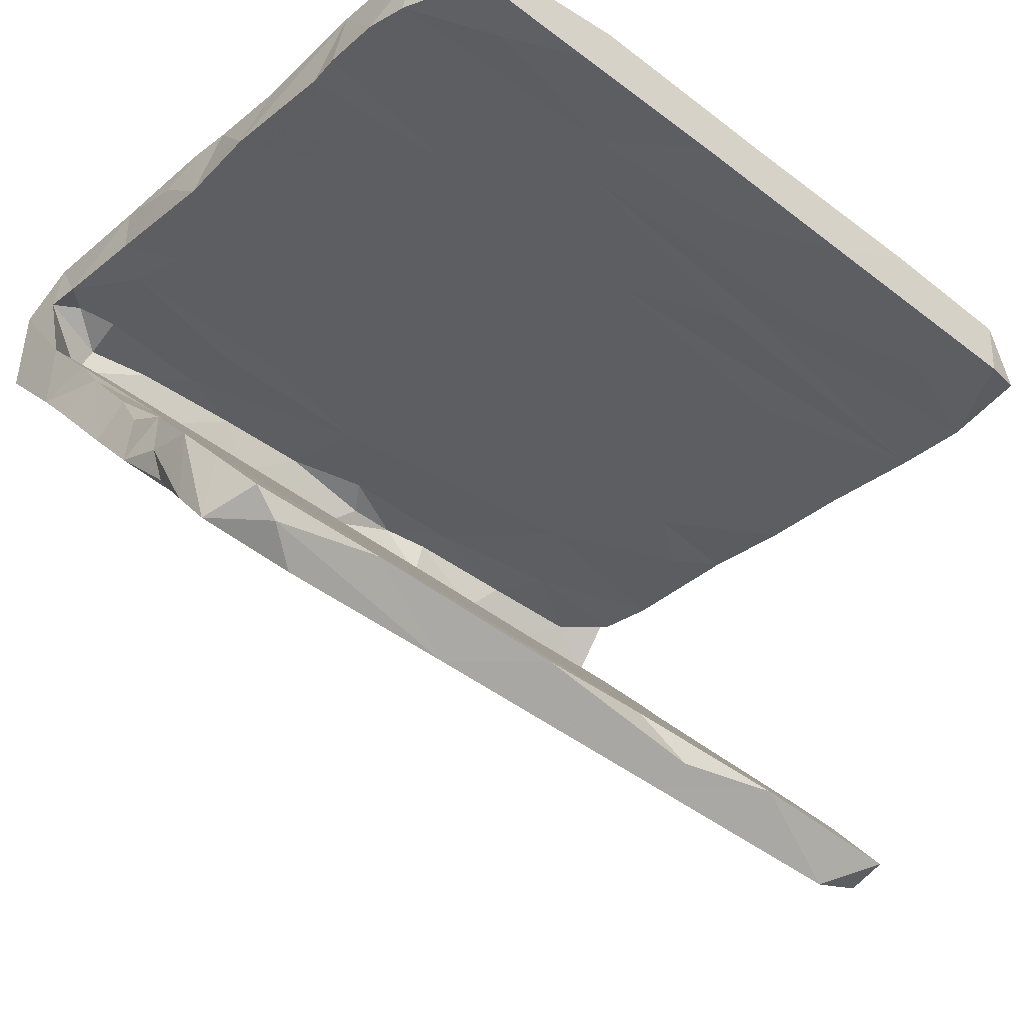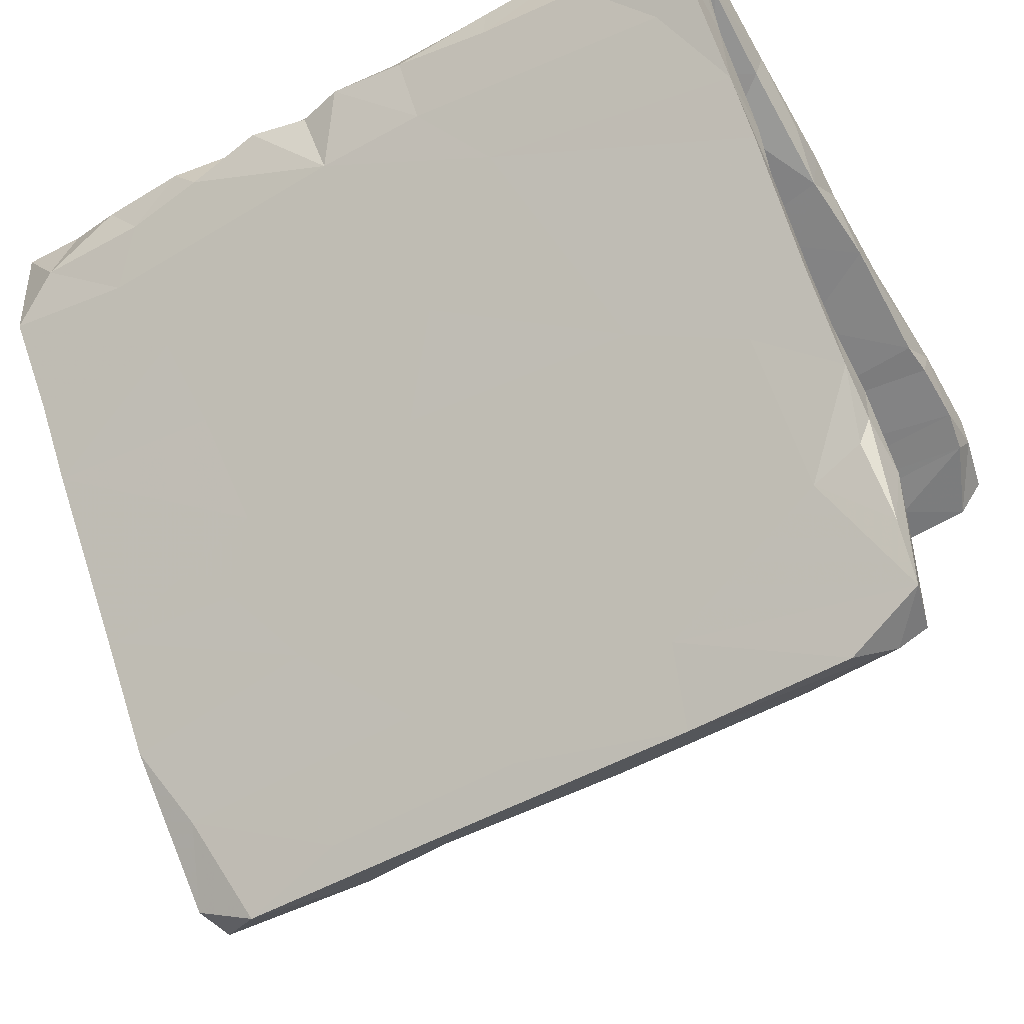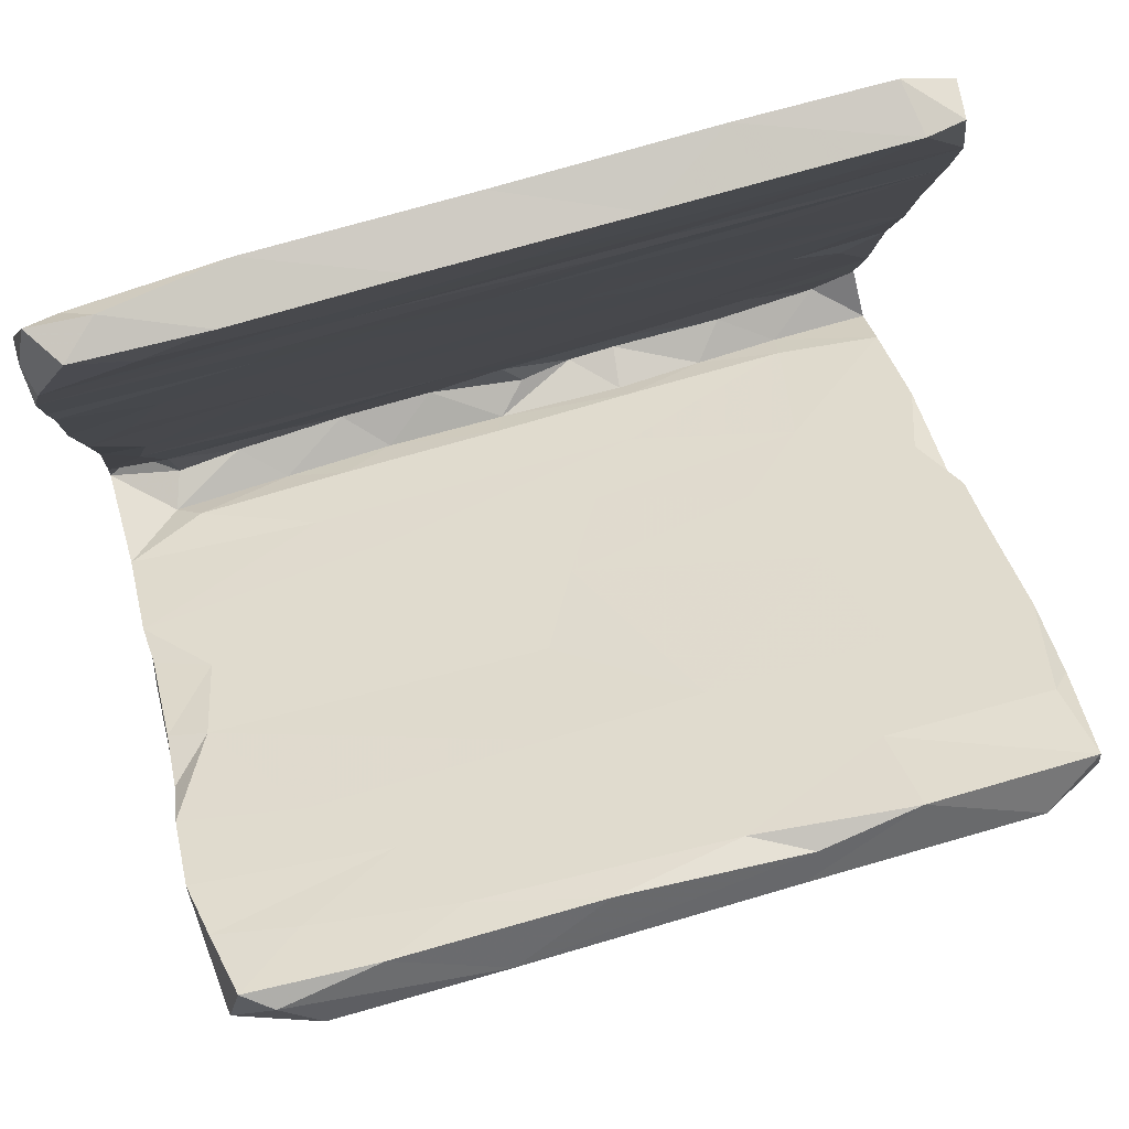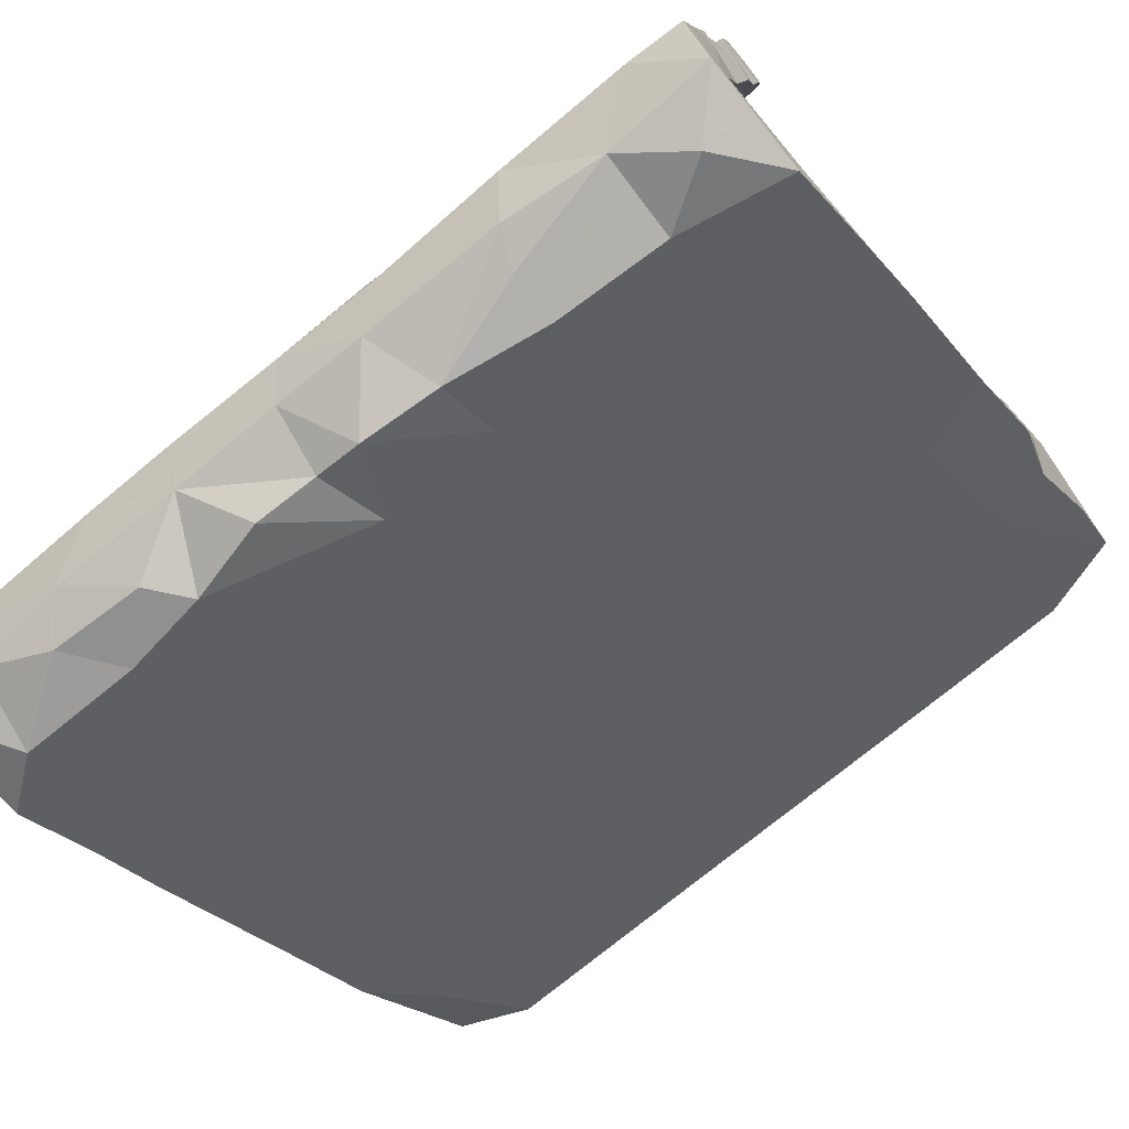
<metadata>
{"format":"obj","ext":"obj","renderer":"f3d","projection":"perspective","resolution":1024,"background":"white","views":[{"elev":-46.7,"azim":138.9,"up":"+Z"},{"elev":-52.6,"azim":30.9,"up":"+Z"},{"elev":75.6,"azim":163.9,"up":"+Y"},{"elev":-72.7,"azim":39.8,"up":"+Y"}]}
</metadata>
<code>
v -0.5819 -0.443 0.2942
v -0.4042 -0.4616 0.2626
v -0.1217 -0.4776 0.2302
v -0.3512 -0.4569 0.187
v 0.2801 -0.4608 0.1894
v 0.2787 -0.4548 0.2588
v 0.1379 -0.4693 0.2154
v -0.2754 -0.4693 0.2569
v 0.0278 -0.4771 0.2254
v 0.4406 -0.4413 0.2937
v 0.5928 -0.4358 0.3008
v -0.02695 -0.4257 0.3116
v -0.3598 -0.43 0.3138
v -0.2342 -0.4673 0.2032
v -0.4921 -0.4395 0.298
v 0.3007 -0.4332 0.3091
v -0.03742 -0.4612 0.2249
v -0.1792 -0.429 0.3111
v 0.5244 -0.4729 0.2341
v -0.5145 -0.4571 0.1887
v 0.4361 -0.4525 0.1786
v 0.1419 -0.4204 0.13
v 0.1007 -0.4328 0.3101
v -0.3227 -0.3998 0.2086
v -0.5889 -0.4258 0.1353
v -0.3677 -0.3771 0.2612
v -0.1313 -0.3958 0.268
v -0.05143 -0.3844 0.253
v 0.2301 -0.378 0.2704
v 0.09023 -0.3732 0.2688
v -0.1927 -0.3921 0.2014
v 0.1462 -0.3593 0.341
v -0.007646 -0.4015 0.2098
v 0.3331 -0.4021 0.2088
v 0.4905 -0.3944 0.261
v -0.2014 -0.384 0.2656
v 0.1704 -0.404 0.2132
v -0.5917 -0.4089 0.2142
v -0.4463 -0.4033 0.213
v -0.007453 -0.3574 0.3427
v 0.5128 -0.3525 0.3455
v 0.5093 -0.4037 0.2046
v 0.5909 -0.3633 0.2725
v -0.02341 -0.3413 0.2635
v -0.5476 -0.3541 0.3408
v 0.4735 -0.3597 0.1755
v 0.5914 -0.3469 0.3409
v -0.5774 -0.3116 0.2561
v -0.02133 -0.4211 0.13
v 0.395 -0.3815 0.2644
v -0.3018 -0.3511 0.345
v 0.5896 -0.3192 0.1189
v 0.5268 -0.3949 0.09577
v -0.1668 -0.3529 0.3453
v 0.008721 -0.362 0.1772
v -0.5221 -0.3784 0.2685
v -0.4071 -0.3023 0.2551
v -0.4048 -0.4115 0.1165
v 0.5472 -0.3539 0.2912
v 0.3271 -0.3498 0.3445
v 0.4986 -0.3233 0.2603
v 0.2489 -0.3622 0.1782
v 0.5902 -0.4382 0.1437
v 0.1242 -0.3021 0.3356
v -0.2048 -0.3635 0.1791
v -0.5872 -0.3393 0.02287
v 0.3296 -0.3385 0.2631
v -0.355 -0.3355 0.01702
v -0.1447 -0.2723 0.3287
v -0.2112 -0.3403 0.2635
v -0.5225 -0.2754 0.3295
v -0.5859 -0.3135 0.3131
v -0.5884 -0.3451 0.1559
v -0.1094 -0.3453 0.03022
v -0.4408 -0.365 0.1791
v -0.1762 -0.2969 0.09066
v 0.3075 -0.3012 0.09653
v 0.3269 -0.2483 0.2428
v 0.5877 -0.3102 0.2649
v 0.06707 -0.2489 0.2442
v 0.2194 -0.2286 0.3189
v 0.225 -0.3511 0.0382
v 0.5887 -0.2187 -0.01185
v 0.5303 -0.2034 0.2362
v -0.5895 -0.2642 -0.07799
v 0.2145 -0.2452 0.02334
v 0.5925 -0.3116 -0.01397
v -0.5899 -0.2453 0.3227
v -0.4062 -0.2411 0.01747
v -0.5912 -0.2487 0.02841
v 0.5815 -0.1692 0.2437
v 0.5929 -0.2519 -0.09107
v -0.5877 -0.2308 0.2434
v -0.03811 -0.1745 0.3086
v -0.3304 -0.2511 -0.09388
v 0.1778 -0.1853 0.3135
v 0.3245 -0.1443 -0.2347
v -0.3619 -0.1255 0.3002
v -0.05122 -0.1439 0.2251
v -0.09381 -0.2258 -0.003197
v -0.5216 -0.08372 0.2138
v 0.5828 -0.1806 -0.07269
v -0.3011 -0.1694 -0.07676
v -0.3342 -0.1862 0.2332
v -0.555 -0.1748 -0.06945
v 0.5129 -0.1198 0.2212
v 0.1981 -0.1157 0.2984
v 0.2121 -0.1114 -0.1537
v 0.5896 -0.1564 0.3049
v 0.58 0.01855 0.1966
v 0.5894 -0.04681 0.2565
v 0.06217 -0.2471 -0.09894
v -0.5895 -0.08694 0.2942
v 0.5023 -0.1458 -0.1084
v -0.02136 -0.1615 -0.2128
v 0.2596 -0.2088 0.2372
v -0.5894 -0.1733 -0.1232
v -0.2647 0.01187 0.2754
v -0.5913 -0.1088 -0.1577
v -0.02203 -0.1374 -0.1194
v -0.3114 -0.1475 -0.231
v 0.2956 -0.0319 0.2834
v -0.01833 0.003524 0.2766
v 0.1077 -0.001426 0.1991
v -0.5907 0.09786 0.2593
v -0.3734 -0.08703 -0.3107
v 0.5893 0.02292 0.2723
v 0.2701 0.03941 0.2687
v -0.4386 -0.02193 0.2032
v 0.3072 0.0616 0.1871
v -0.3577 -0.06433 -0.2149
v -0.5893 -0.09899 -0.2959
v 0.5903 -0.1265 -0.2574
v -0.5897 -0.058 -0.2243
v 0.484 -0.09218 -0.3033
v 0.5852 0.08962 0.2601
v 0.5818 -0.08513 -0.2034
v 0.1457 -0.02127 -0.3973
v -0.585 -0.04034 0.2125
v 0.526 -0.0608 -0.2201
v 0.2813 0.06163 0.2677
v -0.1325 0.05966 -0.3775
v 0.3239 0.1136 0.2557
v -0.5865 0.09641 0.1808
v -0.1914 0.0843 0.1829
v -0.04239 -0.08875 -0.3081
v -0.02018 0.1053 0.2576
v 0.5854 -0.03845 -0.2849
v 0.51 0.09567 0.1812
v -0.5559 0.1767 0.2458
v 0.592 -0.03617 -0.3748
v -0.3928 0.1226 0.254
v 0.04467 -0.04689 -0.2388
v 0.4162 0.06248 -0.3812
v 0.4593 0.2223 0.1579
v 0.08668 0.06316 -0.3817
v 0.5877 0.03464 -0.4107
v -0.1172 0.1409 0.173
v -0.2972 -0.01041 -0.4117
v -0.5898 0.06452 -0.385
v 0.5891 0.03601 -0.3456
v 0.5698 0.03298 -0.4559
v -0.5907 0.009582 -0.4382
v 0.5855 0.2188 0.2276
v -0.2193 0.1795 0.2447
v 0.5895 0.1515 0.173
v 0.1252 0.1795 0.2451
v -0.5299 0.1386 0.174
v 0.1292 0.3372 0.2156
v -0.1484 0.2368 0.1552
v -0.572 0.2678 0.2276
v -0.1605 0.08097 -0.5324
v -0.5888 0.1201 -0.4933
v -0.5856 0.2292 0.1574
v 0.316 0.03744 -0.4742
v 0.04442 0.1364 -0.4789
v -0.389 0.0582 -0.3755
v 0.5778 0.1007 -0.5508
v 0.1673 0.2784 0.1481
v -0.538 0.08649 -0.5412
v 0.5898 0.1117 -0.4448
v 0.2343 0.1148 -0.5767
v 0.5717 0.1695 -0.5233
v 0.4925 0.04439 -0.4831
v 0.3151 0.1333 -0.4746
v 0.5349 0.2401 0.2333
v -0.3471 0.3244 0.2183
v -0.5779 0.1755 -0.6267
v 0.3281 0.3426 0.1356
v 0.5725 0.1543 -0.6265
v -0.3495 0.3066 0.1421
v 0.5891 0.3727 0.1313
v -0.3249 0.1644 -0.5154
v 0.5903 0.4026 0.2041
v 0.4569 0.1889 -0.5475
v -0.3342 0.1565 -0.6322
v 0.5847 0.3263 0.1377
v 0.303 0.3831 0.2073
v -0.306 0.3592 0.134
v 0.4569 0.1863 -0.6705
v -0.4907 0.1874 -0.6714
v -0.0377 0.154 -0.6289
v -0.5692 0.2379 -0.6242
v 0.2488 0.2123 -0.5791
v -0.1644 0.1877 -0.6709
v -0.005013 0.3409 0.1362
v -0.5584 0.166 -0.519
v -0.3899 0.3906 0.2068
v 0.3637 0.2472 -0.6266
v -0.3348 0.2481 -0.6254
v -0.1911 0.2265 -0.642
v 0.5496 0.2361 -0.6149
v -0.1525 0.4149 0.1215
v 0.2123 0.189 -0.6719
v -0.1097 0.2261 -0.5979
v 0.5096 0.2248 -0.6443
v 0.07142 0.2463 -0.6284
v -0.2334 0.4818 0.189
v -0.5906 0.3839 0.1288
v 0.2831 0.4078 0.123
v -0.1886 0.4461 0.1183
v 0.5897 0.4603 0.1149
v 0.1918 0.4766 0.1116
v 0.2267 0.4475 0.195
v -0.5911 0.3963 0.2048
v 0.3726 0.5439 0.1774
v -0.2412 0.494 0.1081
v 0.5784 0.5197 0.1042
v 0.09684 0.5523 0.1758
v -0.5884 0.5759 0.1676
v 0.5887 0.5302 0.1803
v -0.009094 0.5571 0.096
v -0.5908 0.4927 0.1103
v 0.4482 0.5813 0.09107
v -0.3401 0.6123 0.1641
v 0.223 0.5369 0.1004
v 0.5302 0.6312 0.09143
v -0.1204 0.5883 0.1695
v -0.5045 0.6474 0.1581
v -0.5709 0.622 0.09612
v 0.5882 0.5437 0.1396
v 0.5217 0.6059 0.1652
v 0.3487 0.6354 0.08315
v 0.3085 0.6511 0.1588
v -0.4368 0.5497 0.09782
v 0.004957 0.6498 0.1583
v -0.5159 0.6333 0.08328
v -0.1733 0.6351 0.083
v -0.2929 0.6507 0.1596
v 0.5661 0.6351 0.147
v 0.4801 0.6459 0.1365
v 0.1089 0.6364 0.08409
f 202 172 196
f 180 196 172
f 205 202 196
f 182 172 202
f 178 184 190
f 182 190 184
f 181 178 190
f 162 184 178
f 183 181 190
f 212 183 190
f 185 181 183
f 212 195 183
f 185 183 195
f 209 195 212
f 216 212 190
f 203 193 210
f 215 210 193
f 201 203 210
f 207 193 203
f 176 215 193
f 211 210 215
f 217 215 204
f 176 204 215
f 209 217 204
f 211 215 217
f 195 209 204
f 214 217 209
f 185 195 204
f 216 209 212
f 201 196 180
f 188 201 180
f 205 196 201
f 163 188 180
f 203 201 188
f 210 205 201
f 211 205 210
f 214 202 205
f 214 205 211
f 217 214 211
f 182 202 214
f 200 182 214
f 190 182 200
f 216 200 214
f 216 190 200
f 209 216 214
f 173 203 188
f 111 109 91
f 79 91 109
f 110 111 91
f 127 109 111
f 107 81 109
f 60 109 81
f 122 107 109
f 96 81 107
f 94 81 96
f 94 96 107
f 123 94 107
f 64 81 94
f 113 88 98
f 71 98 88
f 118 113 98
f 93 88 113
f 72 88 93
f 139 93 113
f 72 71 88
f 69 98 71
f 47 79 109
f 84 91 79
f 109 60 41
f 10 41 60
f 47 109 41
f 32 60 81
f 32 81 64
f 69 64 94
f 40 64 69
f 98 69 94
f 123 98 94
f 51 69 71
f 11 47 41
f 32 64 40
f 54 40 69
f 69 51 54
f 18 54 51
f 45 51 71
f 71 72 45
f 1 45 72
f 16 60 32
f 23 32 40
f 16 32 23
f 12 23 40
f 18 40 54
f 13 18 51
f 51 45 13
f 15 13 45
f 101 104 93
f 57 93 104
f 139 101 93
f 129 104 101
f 129 101 139
f 125 139 113
f 78 84 61
f 79 61 84
f 67 78 61
f 116 84 78
f 59 61 79
f 80 116 78
f 106 84 116
f 67 80 78
f 99 116 80
f 29 80 67
f 48 93 57
f 70 57 104
f 56 48 57
f 72 93 48
f 47 43 79
f 59 79 43
f 11 43 47
f 35 61 59
f 50 67 61
f 50 29 67
f 30 80 29
f 37 30 29
f 44 80 30
f 28 44 30
f 70 80 44
f 27 70 44
f 104 80 70
f 99 80 104
f 26 57 70
f 26 56 57
f 39 56 26
f 72 48 56
f 35 59 43
f 52 43 11
f 42 35 43
f 50 61 35
f 16 10 60
f 11 41 10
f 34 29 50
f 33 28 30
f 27 44 28
f 70 27 36
f 31 36 27
f 26 70 36
f 38 1 72
f 15 45 1
f 19 11 10
f 21 19 10
f 63 11 19
f 6 10 16
f 5 10 6
f 7 6 16
f 7 16 23
f 5 6 7
f 9 7 23
f 18 12 40
f 9 23 12
f 12 18 17
f 3 17 18
f 9 12 17
f 49 17 3
f 14 3 18
f 49 3 14
f 8 14 18
f 8 18 13
f 2 13 15
f 20 15 1
f 2 8 13
f 20 2 15
f 247 240 239
f 230 239 240
f 249 247 239
f 233 240 247
f 246 244 252
f 243 252 244
f 248 246 252
f 229 244 246
f 38 72 56
f 223 213 221
f 219 221 213
f 227 223 221
f 220 213 223
f 223 222 220
f 192 220 222
f 228 222 223
f 233 227 221
f 232 223 227
f 245 232 227
f 236 223 232
f 228 223 236
f 252 236 232
f 234 228 236
f 241 222 228
f 231 222 241
f 237 241 228
f 247 245 233
f 227 233 245
f 248 245 247
f 230 240 233
f 248 232 245
f 243 234 236
f 237 228 234
f 243 237 234
f 225 230 233
f 249 248 247
f 33 27 28
f 252 232 248
f 249 246 248
f 243 236 252
f 251 237 243
f 250 241 237
f 251 250 237
f 231 241 250
f 25 20 1
f 38 25 1
f 58 20 25
f 73 25 38
f 4 2 20
f 4 8 2
f 4 14 8
f 58 14 4
f 49 9 17
f 22 7 9
f 22 5 7
f 42 50 35
f 21 10 5
f 53 21 5
f 63 19 21
f 52 11 63
f 87 52 63
f 39 38 56
f 242 250 251
f 244 242 251
f 231 250 242
f 243 244 251
f 226 242 244
f 229 226 244
f 231 242 226
f 224 226 229
f 238 229 246
f 218 229 238
f 249 238 246
f 235 238 249
f 218 238 235
f 239 235 249
f 218 235 239
f 225 239 230
f 224 231 226
f 224 229 218
f 225 218 239
f 208 218 225
f 194 222 231
f 194 231 224
f 219 225 233
f 192 222 194
f 198 194 224
f 160 134 177
f 131 177 134
f 193 160 177
f 163 134 160
f 132 134 163
f 173 163 160
f 161 148 151
f 133 151 148
f 157 161 151
f 140 148 161
f 159 132 163
f 117 134 132
f 151 133 135
f 97 135 133
f 184 151 135
f 137 133 148
f 102 133 137
f 140 137 148
f 146 135 97
f 92 97 133
f 138 135 146
f 159 138 146
f 175 135 138
f 115 146 97
f 159 146 126
f 121 126 146
f 132 159 126
f 132 126 121
f 115 121 146
f 85 132 121
f 114 137 140
f 154 156 140
f 153 140 156
f 161 154 140
f 185 156 154
f 142 153 156
f 108 140 153
f 120 153 142
f 176 142 156
f 177 131 142
f 120 142 131
f 193 177 142
f 119 131 134
f 108 153 120
f 92 133 102
f 114 102 137
f 162 157 151
f 181 161 157
f 181 154 161
f 180 159 163
f 172 138 159
f 172 175 138
f 184 135 175
f 162 151 184
f 188 163 173
f 207 173 160
f 182 184 175
f 178 157 162
f 178 181 157
f 207 160 193
f 185 176 156
f 193 142 176
f 181 185 154
f 203 173 207
f 172 159 180
f 182 175 172
f 186 194 198
f 169 198 224
f 169 224 218
f 218 208 187
f 225 187 208
f 169 218 187
f 174 225 219
f 221 219 233
f 164 194 186
f 169 186 198
f 165 169 187
f 171 187 225
f 171 225 174
f 191 174 219
f 194 164 166
f 136 166 164
f 197 194 166
f 136 164 186
f 167 186 169
f 150 187 171
f 125 171 174
f 143 186 167
f 165 167 169
f 147 167 165
f 150 165 187
f 152 165 150
f 125 150 171
f 152 150 125
f 144 125 174
f 110 166 136
f 186 143 136
f 141 136 143
f 147 143 167
f 152 147 165
f 147 141 143
f 127 136 141
f 123 141 147
f 147 152 118
f 125 118 152
f 123 147 118
f 113 118 125
f 110 136 127
f 128 127 141
f 122 127 128
f 123 128 141
f 109 127 122
f 123 122 128
f 107 122 123
f 98 123 118
f 110 127 111
f 185 204 176
f 170 158 168
f 145 168 158
f 191 170 168
f 179 158 170
f 158 179 130
f 155 130 179
f 145 158 130
f 155 149 130
f 110 130 149
f 166 149 155
f 189 155 179
f 197 166 155
f 110 149 166
f 191 168 174
f 144 174 168
f 206 170 191
f 206 179 170
f 199 206 191
f 189 179 206
f 197 155 189
f 192 197 189
f 192 194 197
f 199 191 219
f 213 199 219
f 213 206 199
f 220 206 213
f 220 189 206
f 192 189 220
f 114 83 102
f 87 102 83
f 108 83 114
f 140 108 114
f 86 83 108
f 108 120 86
f 100 86 120
f 120 103 100
f 89 100 103
f 131 103 120
f 117 105 119
f 131 119 105
f 134 117 119
f 90 105 117
f 102 87 92
f 82 92 87
f 97 92 82
f 112 97 82
f 74 112 82
f 115 97 112
f 95 112 68
f 74 68 112
f 85 95 68
f 121 112 95
f 117 85 90
f 66 90 85
f 132 85 117
f 53 82 87
f 58 68 74
f 66 85 68
f 121 95 85
f 77 83 86
f 103 105 89
f 90 89 105
f 131 105 103
f 52 87 83
f 76 86 100
f 76 100 89
f 73 89 90
f 77 52 83
f 53 87 63
f 76 77 86
f 75 76 89
f 24 39 26
f 52 42 43
f 58 4 20
f 73 38 39
f 75 73 39
f 36 24 26
f 75 39 24
f 31 24 36
f 65 24 31
f 33 65 31
f 75 24 65
f 33 31 27
f 55 65 33
f 37 33 30
f 55 33 37
f 62 55 37
f 34 37 29
f 62 37 34
f 46 62 34
f 42 34 50
f 46 34 42
f 52 46 42
f 58 49 14
f 22 9 49
f 82 22 49
f 53 5 22
f 53 63 21
f 66 25 73
f 89 73 75
f 76 75 65
f 76 65 55
f 77 55 62
f 77 62 46
f 77 76 55
f 52 77 46
f 121 115 112
f 49 74 82
f 25 66 68
f 73 90 66
f 22 82 53
f 58 74 49
f 25 68 58
f 145 144 168
f 139 125 144
f 106 91 84
f 124 116 99
f 130 106 116
f 110 91 106
f 129 124 99
f 130 116 124
f 130 110 106
f 144 129 139
f 99 104 129
f 145 124 129
f 145 130 124
f 144 145 129

</code>
